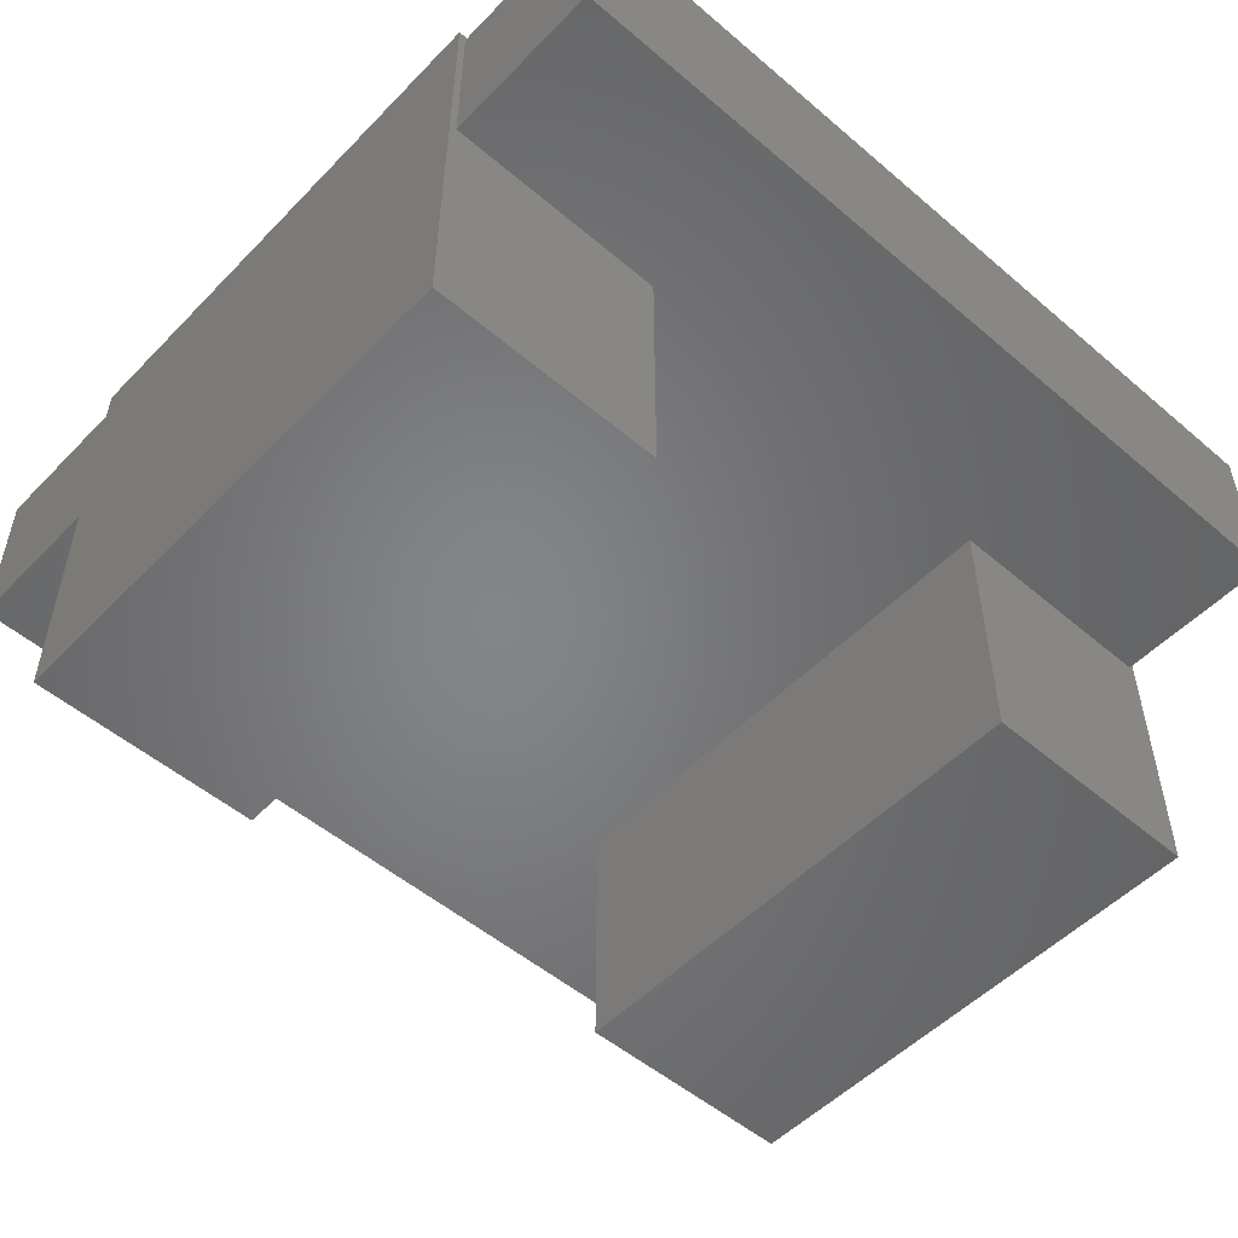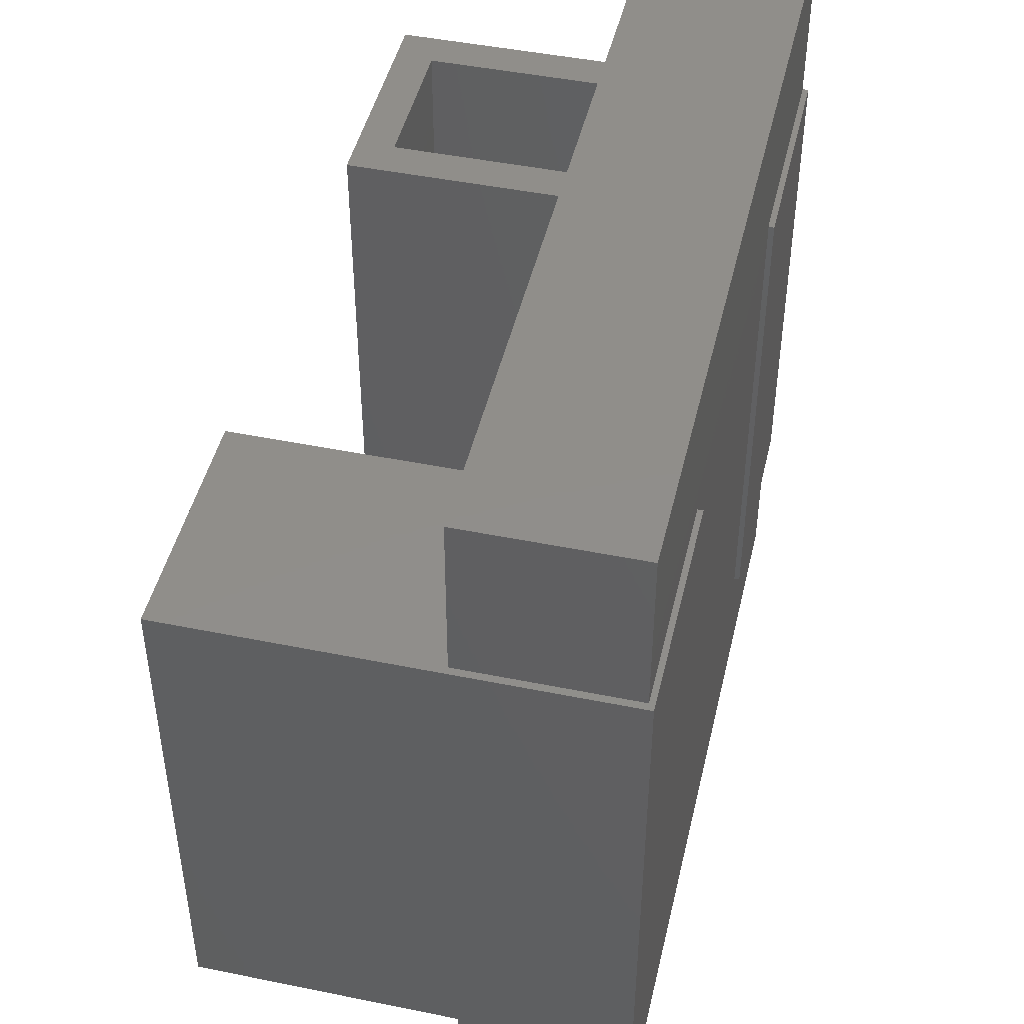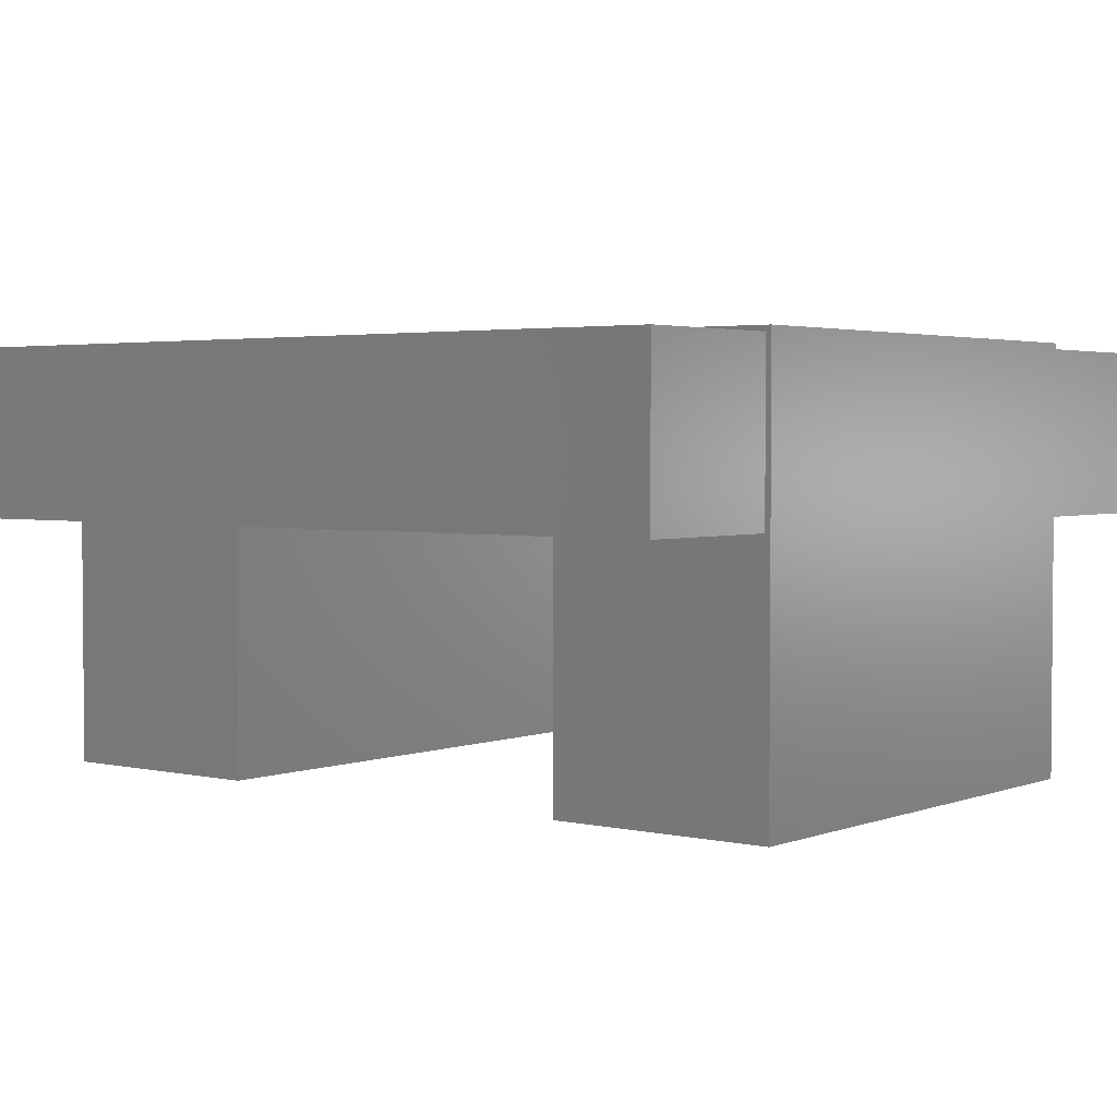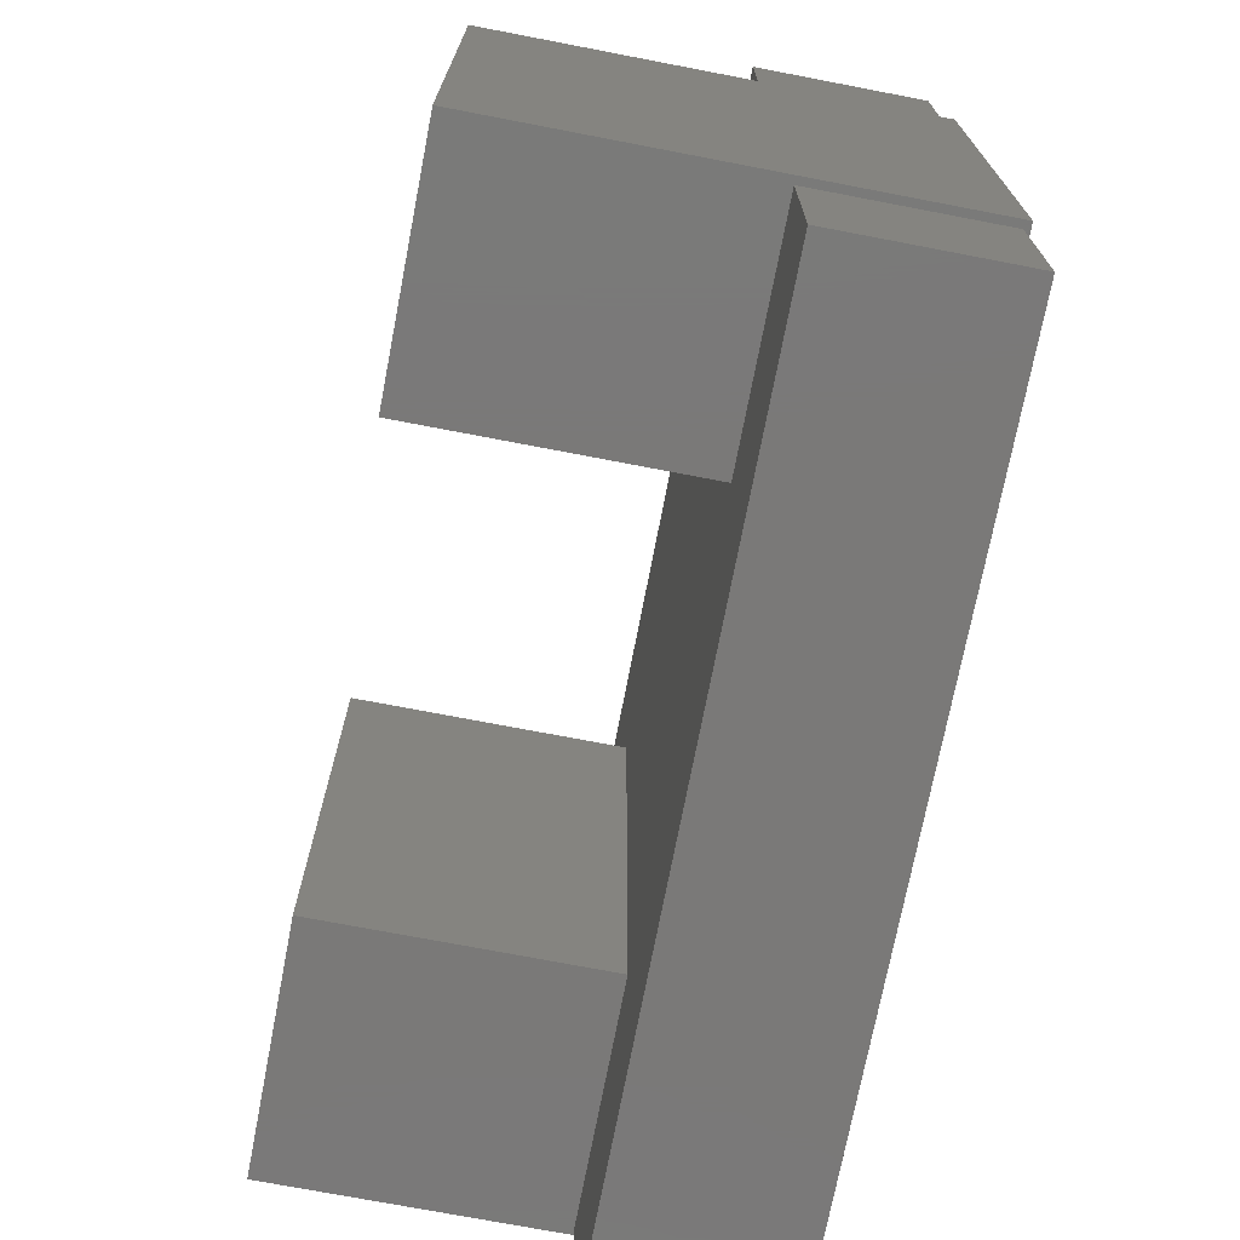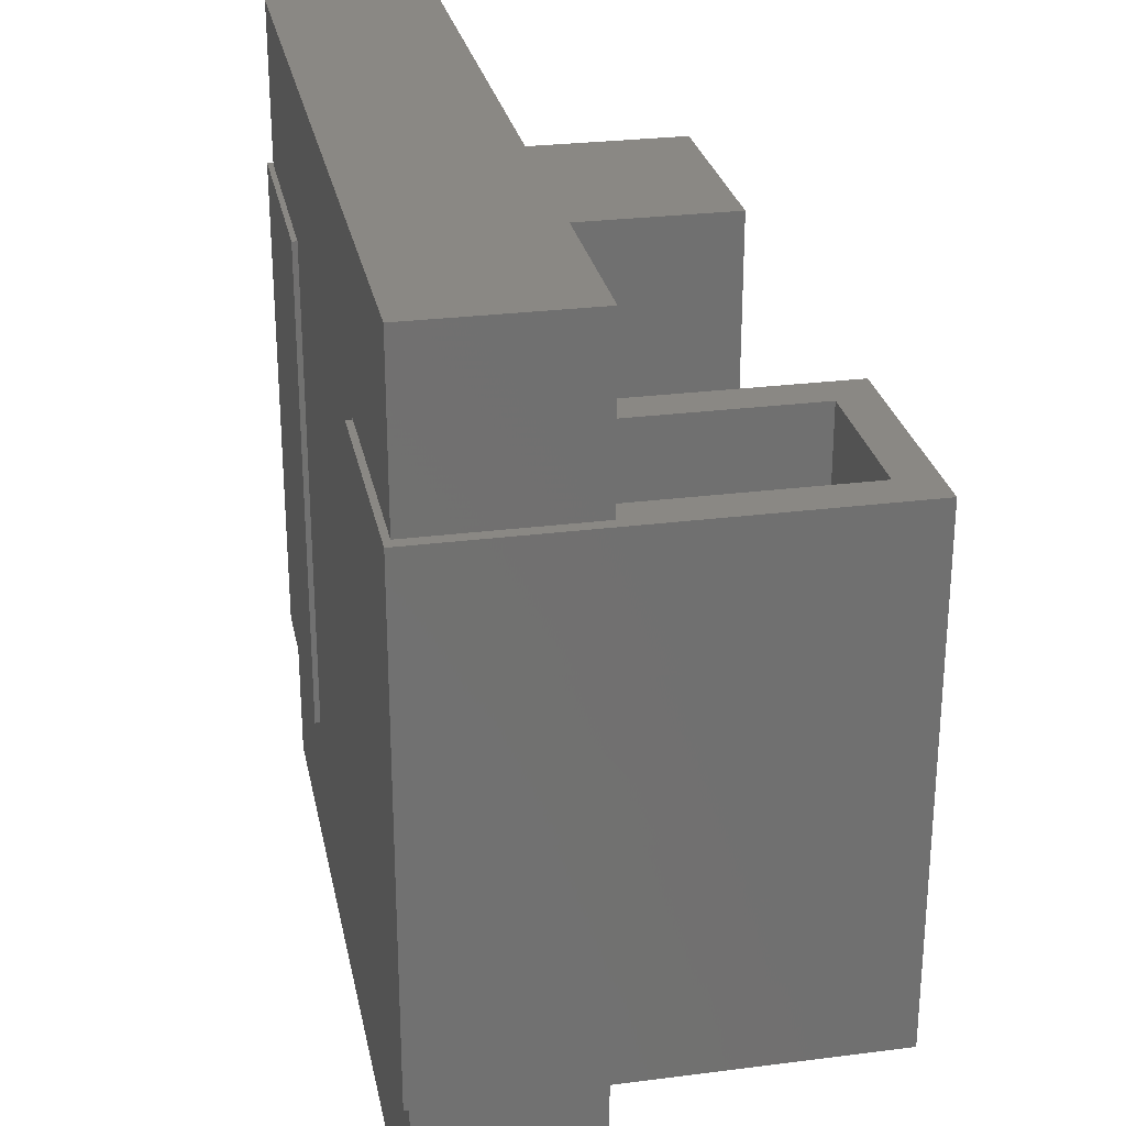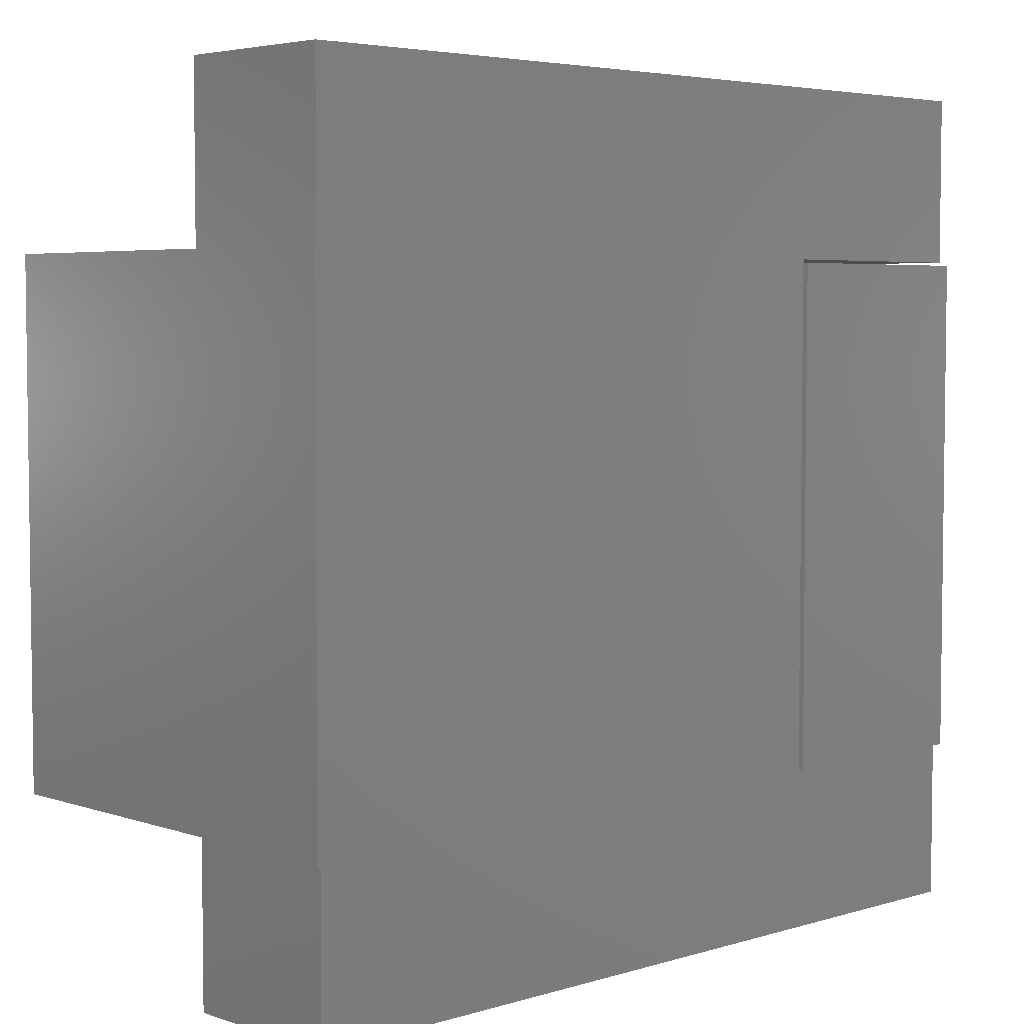
<metadata>
{"format":"stl","ext":"stl","renderer":"f3d","projection":"perspective","resolution":1024,"background":"white","views":[{"elev":-52.2,"azim":137.5,"up":"+Y"},{"elev":46.2,"azim":103.1,"up":"+Z"},{"elev":2.9,"azim":-141.8,"up":"+Y"},{"elev":-72.5,"azim":79.1,"up":"+Z"},{"elev":27.2,"azim":-101.2,"up":"+Z"},{"elev":4.6,"azim":136.5,"up":"+Z"}]}
</metadata>
<code>
# stl→obj: 60 verts, 112 faces
v 0.5938 -0.2344 -0.5938
v 0.5938 1.318e-16 -0.5938
v 0.5938 -0.2344 -0.3672
v 0.5938 1.57e-16 -0.3672
v 0.5938 -0.2344 0.3594
v 0.5938 2.377e-16 0.3594
v 0.5938 -0.2344 0.5938
v 0.5938 2.637e-16 0.5938
v -0.2812 -0.2344 0.3563
v -0.2812 1.402e-16 0.3563
v -0.2812 -0.2344 0.3516
v -0.2812 1.396e-16 0.3516
v -0.5938 -0.2344 -0.3672
v -0.5938 2.515e-17 -0.3672
v -0.5938 -0.2344 -0.5938
v -0.5938 0 -0.5938
v -0.2791 1.394e-16 0.3516
v 0.2812 2.06e-16 0.3594
v 0.2812 1.631e-16 -0.3672
v -0.2791 6.052e-17 -0.3672
v -0.5938 1.055e-16 0.3563
v -0.5938 1.318e-16 0.5938
v -0.2791 -0.2344 0.3516
v 0.2812 -0.2344 0.3594
v -0.5938 -0.2344 0.5938
v -0.5938 -0.2344 0.3563
v -0.2791 -0.2344 -0.3672
v 0.2812 -0.2344 -0.3672
v -0.2791 0.007812 0.3516
v -0.6016 0.007812 0.3516
v -0.3338 -0.5469 0.3516
v -0.5469 -0.04688 0.3516
v -0.3338 -0.04688 0.3516
v -0.5469 -0.5469 0.3516
v -0.6016 -0.6016 0.3516
v -0.2791 -0.6016 0.3516
v -0.6016 0.007812 -0.3672
v -0.2791 0.007812 -0.3672
v -0.6016 -0.6016 -0.3672
v -0.2791 -0.6016 -0.3672
v 0.2812 -0.6016 0.3594
v 0.2812 -0.6016 -0.3672
v 0.2812 0.007812 0.3594
v 0.2812 0.007812 -0.3672
v 0.6037 0.007812 -0.3672
v 0.6037 -0.6016 -0.3672
v 0.6037 0.007812 0.3594
v 0.6037 -0.6016 0.3594
v -0.3338 -0.5469 -0.3125
v -0.3338 -0.04688 -0.3125
v -0.5469 -0.5469 -0.3125
v -0.5469 -0.04688 -0.3125
v 0.3359 -0.04688 -0.3125
v 0.3359 -0.5469 -0.3125
v 0.549 -0.04688 -0.3125
v 0.549 -0.5469 -0.3125
v 0.549 -0.5469 0.3047
v 0.549 -0.04688 0.3047
v 0.3359 -0.04688 0.3047
v 0.3359 -0.5469 0.3047
f 1 2 3
f 3 2 4
f 5 6 7
f 7 6 8
f 9 10 11
f 11 10 12
f 13 14 15
f 15 14 16
f 12 10 17
f 18 19 20
f 18 20 17
f 18 17 10
f 18 10 21
f 18 21 22
f 18 22 8
f 18 8 6
f 16 14 20
f 16 20 19
f 16 19 4
f 16 4 2
f 23 9 11
f 24 5 7
f 24 7 25
f 24 25 26
f 24 26 9
f 24 9 23
f 24 23 27
f 24 27 28
f 15 1 3
f 15 3 28
f 15 28 27
f 15 27 13
f 29 12 17
f 29 30 12
f 23 11 31
f 12 30 32
f 12 32 33
f 12 33 31
f 12 31 11
f 32 30 34
f 34 30 35
f 34 35 31
f 31 35 36
f 31 36 23
f 37 20 14
f 37 38 20
f 39 37 14
f 39 14 13
f 39 13 27
f 39 27 40
f 20 38 17
f 17 38 29
f 40 27 36
f 36 27 23
f 41 24 42
f 42 24 28
f 18 43 19
f 19 43 44
f 44 4 19
f 44 45 4
f 46 42 28
f 46 28 3
f 46 3 4
f 46 4 45
f 47 18 6
f 47 43 18
f 48 47 6
f 48 6 5
f 48 5 24
f 48 24 41
f 26 21 9
f 9 21 10
f 25 22 26
f 26 22 21
f 7 8 25
f 25 8 22
f 15 16 1
f 1 16 2
f 49 31 50
f 50 31 33
f 34 51 32
f 32 51 52
f 52 50 32
f 32 50 33
f 51 34 49
f 49 34 31
f 35 30 39
f 39 30 37
f 37 30 38
f 38 30 29
f 39 40 35
f 35 40 36
f 46 45 48
f 48 45 47
f 44 43 45
f 45 43 47
f 42 46 41
f 41 46 48
f 52 51 50
f 50 51 49
f 53 54 55
f 55 54 56
f 56 57 55
f 55 57 58
f 58 57 59
f 59 57 60
f 60 54 59
f 59 54 53
f 53 55 59
f 59 55 58
f 54 60 56
f 56 60 57

</code>
